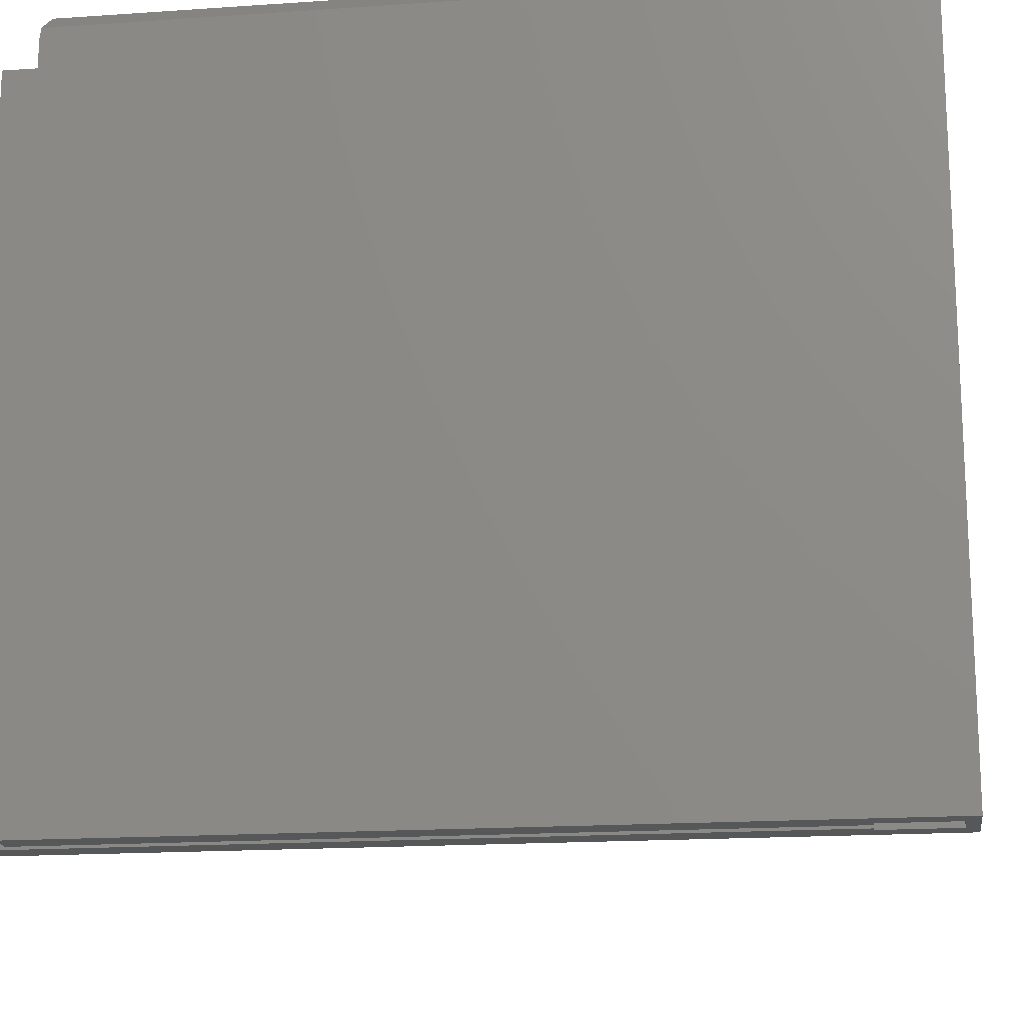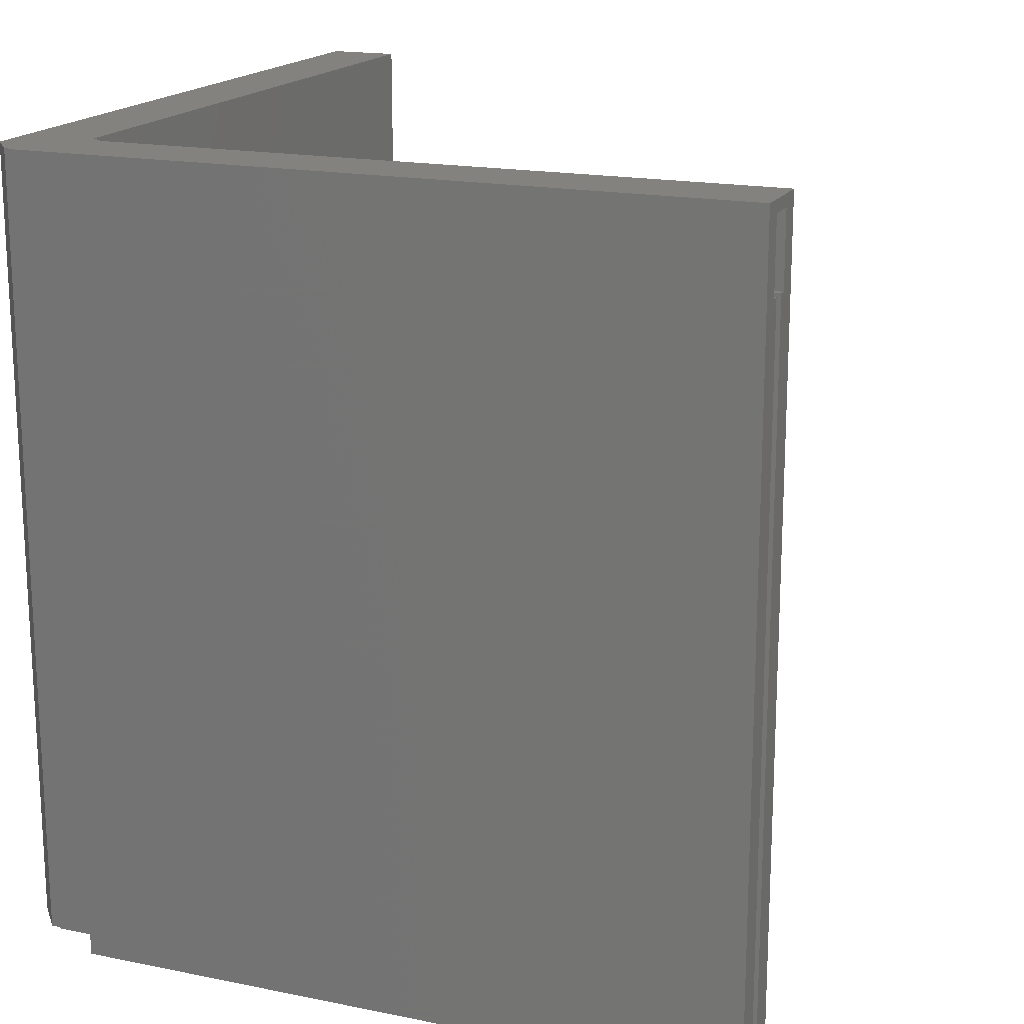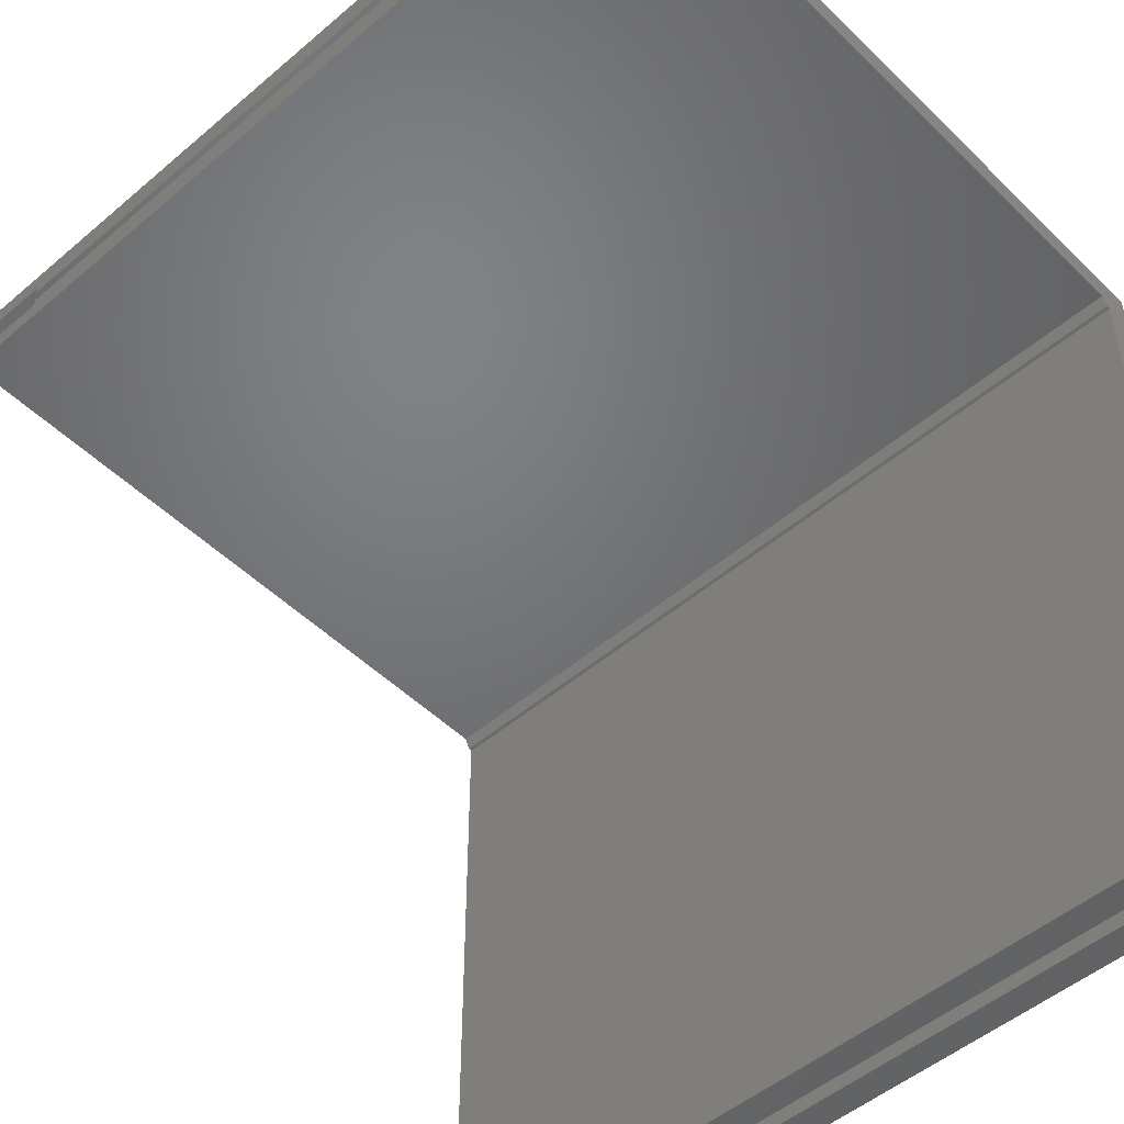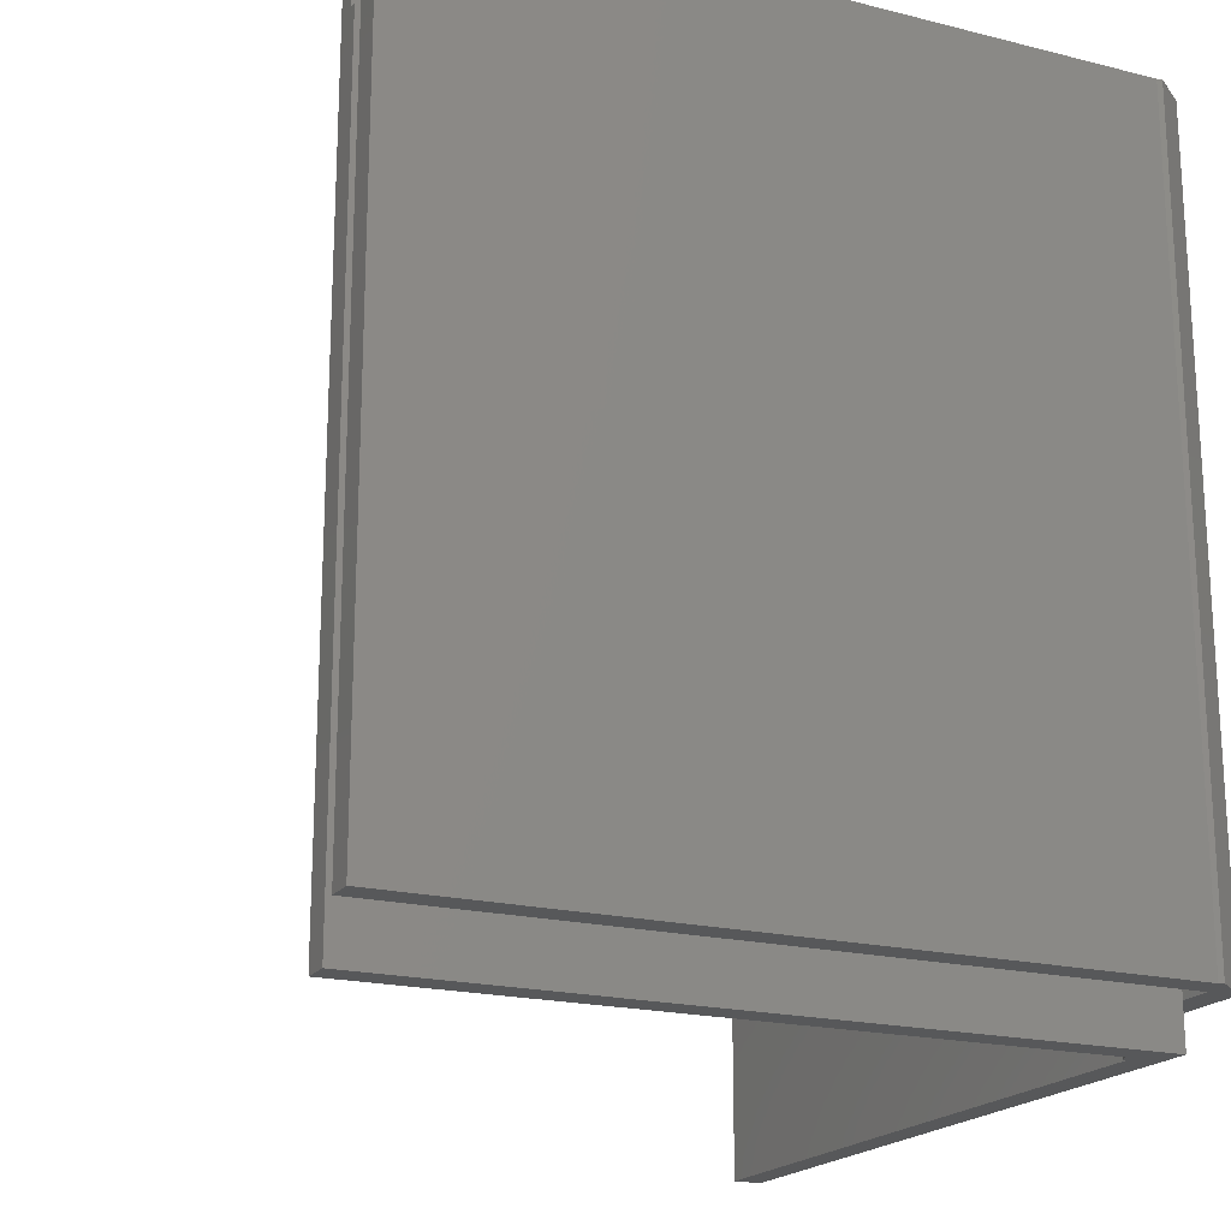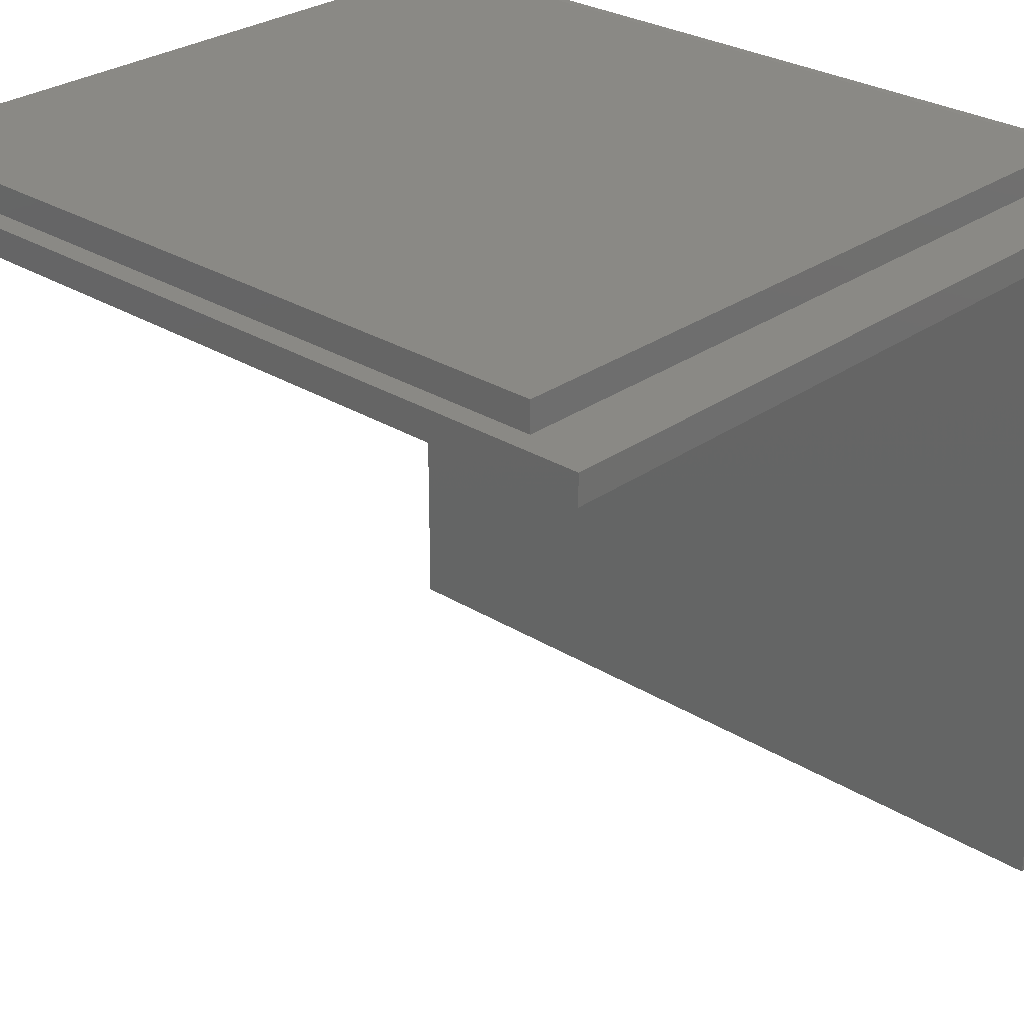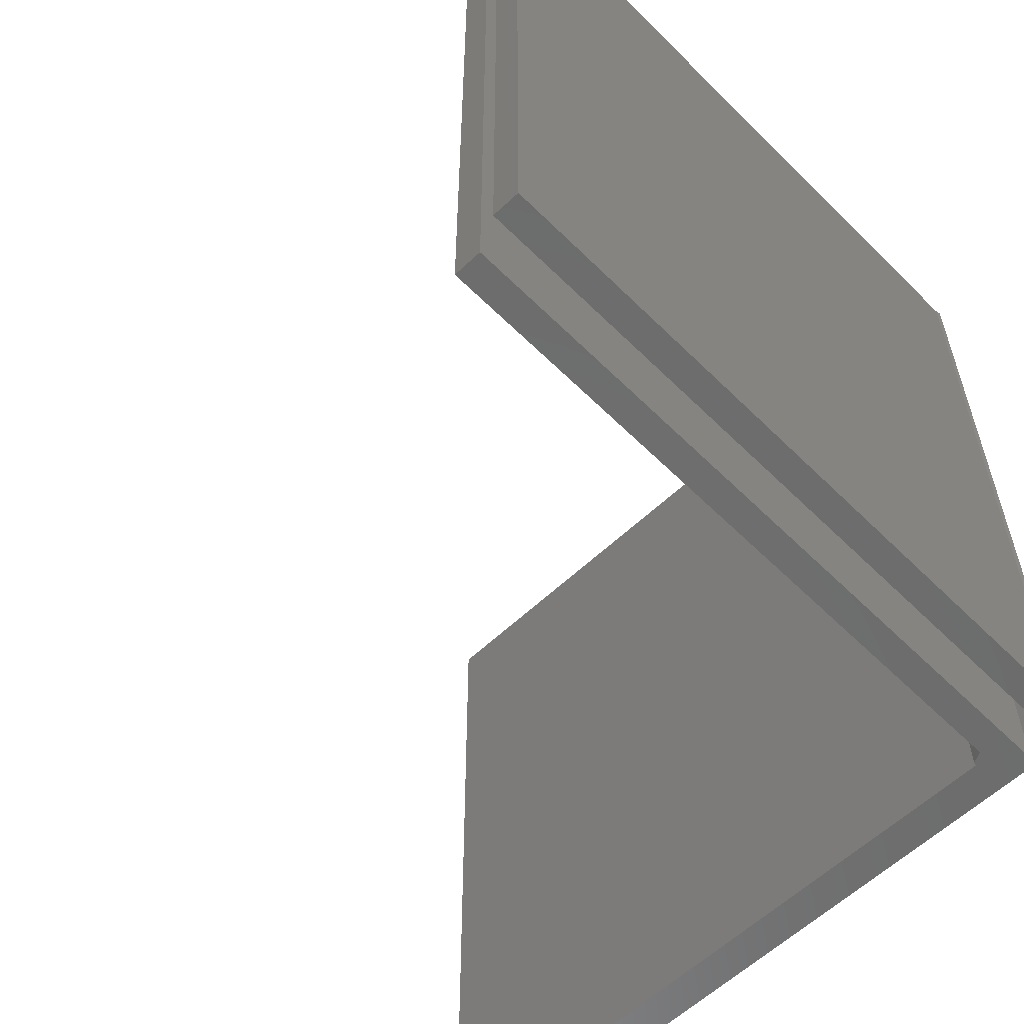
<metadata>
{"format":"stl","ext":"stl","renderer":"f3d","projection":"perspective","resolution":1024,"background":"white","views":[{"elev":-17.1,"azim":-82.1,"up":"+Y"},{"elev":17.6,"azim":-68.1,"up":"+Z"},{"elev":-49.9,"azim":133.2,"up":"+Y"},{"elev":-19.5,"azim":154.9,"up":"+Z"},{"elev":28.2,"azim":133.1,"up":"+Y"},{"elev":-58.4,"azim":134.4,"up":"+Z"}]}
</metadata>
<code>
# stl→obj: 54 verts, 104 faces
v -16.5 -15 32.5
v -16.5 -15 -0.5
v -15.3 -15 -0.5
v -15.6 -15 29
v -14.7 -15 29
v -14.7 -15 -2.5
v -14.4 -15 29
v -15.3 -15 29
v -14.4 -15 32
v -15.6 -15 32
v -13.5 -15 32.5
v -13.5 -15 -2.5
v -16.4 15 -0.5
v -16.4 15.47 -0.5
v -15.04 16.55 -0.5
v -14.83 16.5 -0.5
v -15.25 15.3 -0.5
v 15 16.5 -0.5
v -15.3 15.25 -0.5
v -15.25 15.25 -0.5
v -16.5 15 -0.5
v 15 15.3 -0.5
v -16.5 15 32.5
v -13.35 13.04 32.5
v -13.5 13 32.5
v -13.13 13.5 32.5
v 15 13.5 32.5
v -16.4 15 32.5
v 15 16.5 32.5
v -16.4 15.47 32.5
v -14.83 16.5 32.5
v -15.04 16.55 32.5
v -13.5 13 -2.5
v -14.7 14.7 -2.5
v -13.13 13.5 -2.5
v 15 14.7 -2.5
v -13.35 13.04 -2.5
v 15 13.5 -2.5
v -14.7 14.7 29
v 15 14.7 29
v -14.4 14.4 29
v 15 14.4 29
v -14.4 14.4 32
v -15.25 15.25 32
v -15.25 15.6 32
v 15 15.6 32
v 15 14.4 32
v -15.6 15.25 32
v -15.6 15.25 29
v -15.3 15.25 29
v -15.25 15.3 29
v -15.25 15.6 29
v 15 15.3 29
v 15 15.6 29
f 1 2 3
f 4 1 3
f 5 6 7
f 8 4 3
f 9 1 10
f 11 1 9
f 12 9 7
f 12 7 6
f 11 9 12
f 4 10 1
f 13 14 15
f 13 15 16
f 17 16 18
f 13 16 17
f 3 13 19
f 19 17 20
f 13 17 19
f 13 3 21
f 3 2 21
f 17 18 22
f 2 1 21
f 21 1 23
f 23 1 11
f 24 23 25
f 25 23 11
f 26 23 24
f 27 23 26
f 28 23 27
f 29 28 27
f 30 31 32
f 30 29 31
f 30 28 29
f 11 12 33
f 25 11 33
f 6 34 12
f 35 34 36
f 37 34 35
f 33 34 37
f 12 34 33
f 35 36 38
f 39 34 5
f 5 34 6
f 40 41 42
f 39 41 40
f 7 41 39
f 5 7 39
f 43 41 9
f 9 41 7
f 44 45 46
f 44 46 47
f 44 47 48
f 47 43 48
f 43 9 48
f 9 10 48
f 49 48 10
f 4 49 10
f 8 50 49
f 4 8 49
f 19 50 8
f 3 19 8
f 21 23 13
f 13 23 28
f 50 19 20
f 48 50 44
f 44 50 20
f 49 50 48
f 45 51 52
f 44 51 45
f 17 51 44
f 20 17 44
f 22 53 51
f 17 22 51
f 27 38 36
f 42 27 36
f 53 22 54
f 40 42 36
f 46 27 47
f 29 27 46
f 18 46 54
f 18 54 22
f 29 46 18
f 42 47 27
f 16 31 18
f 18 31 29
f 15 32 16
f 16 32 31
f 14 30 15
f 15 30 32
f 13 28 14
f 14 28 30
f 26 35 38
f 27 26 38
f 24 37 35
f 26 24 35
f 25 33 37
f 24 25 37
f 40 36 39
f 39 36 34
f 47 42 43
f 43 42 41
f 54 46 45
f 52 54 45
f 53 54 52
f 51 53 52

</code>
